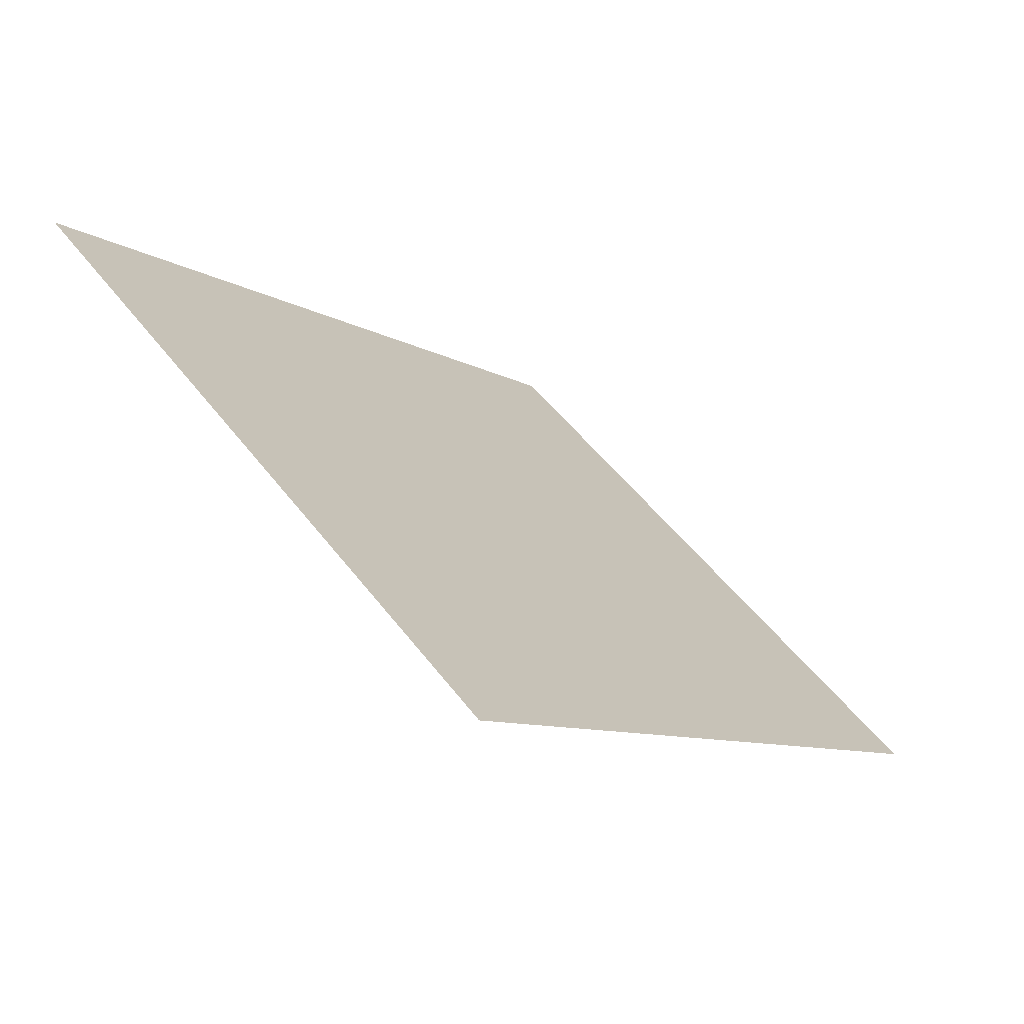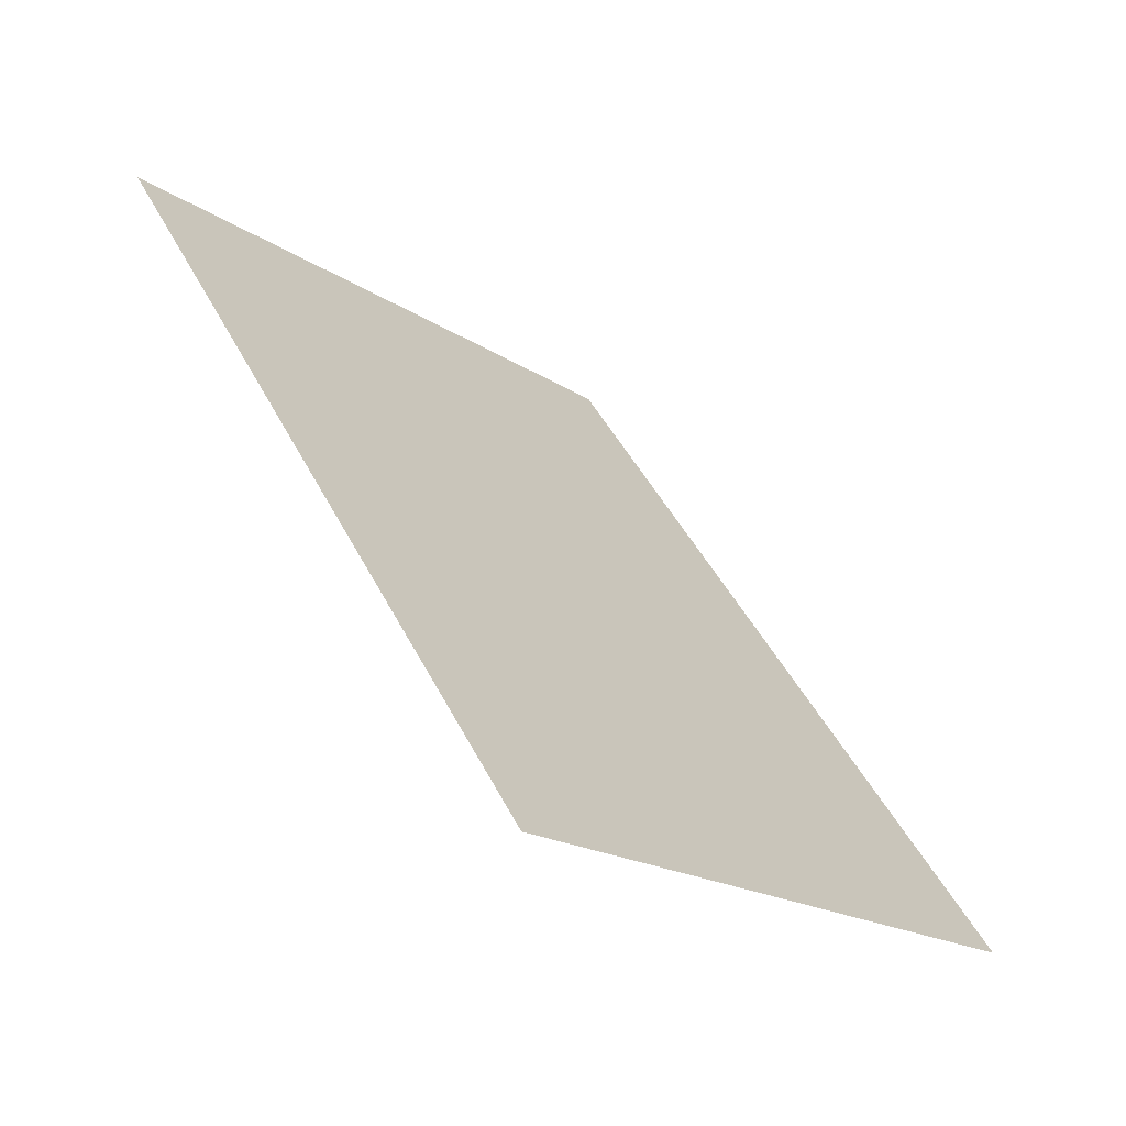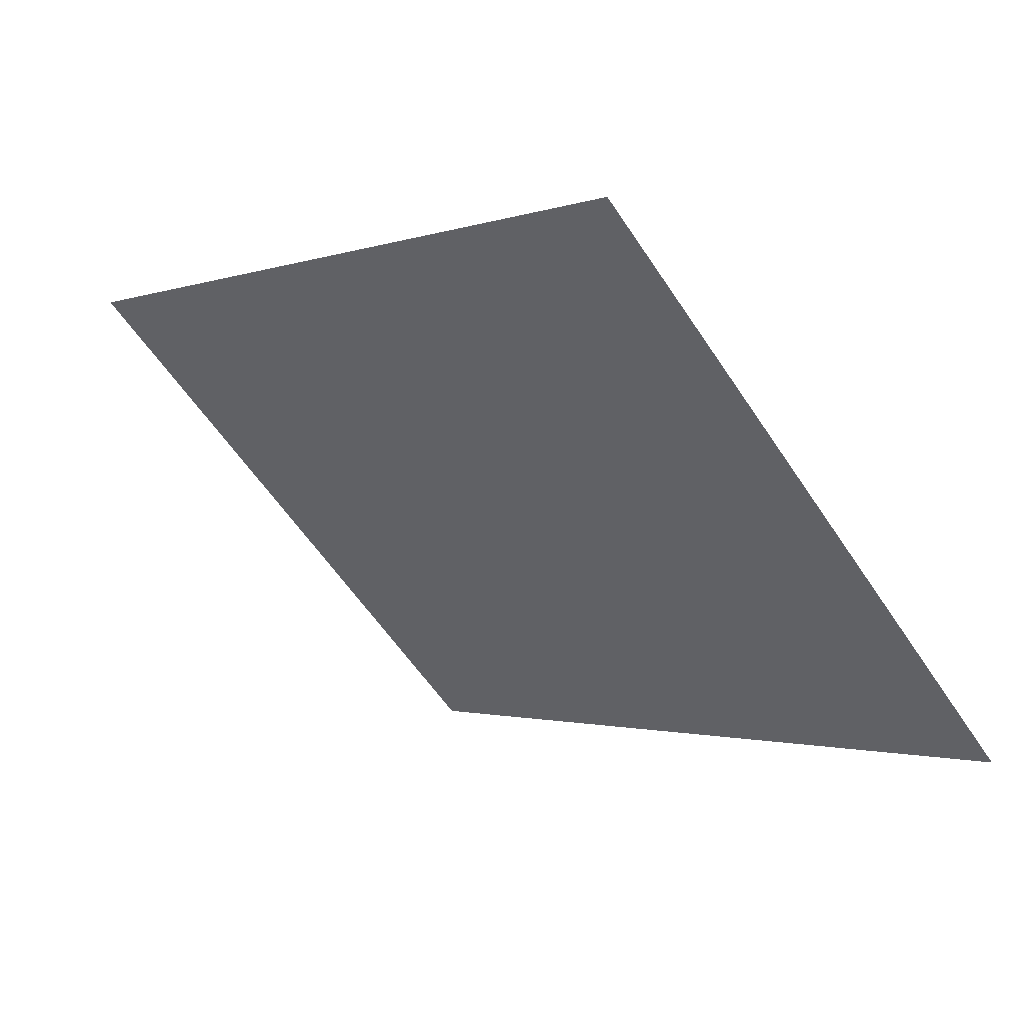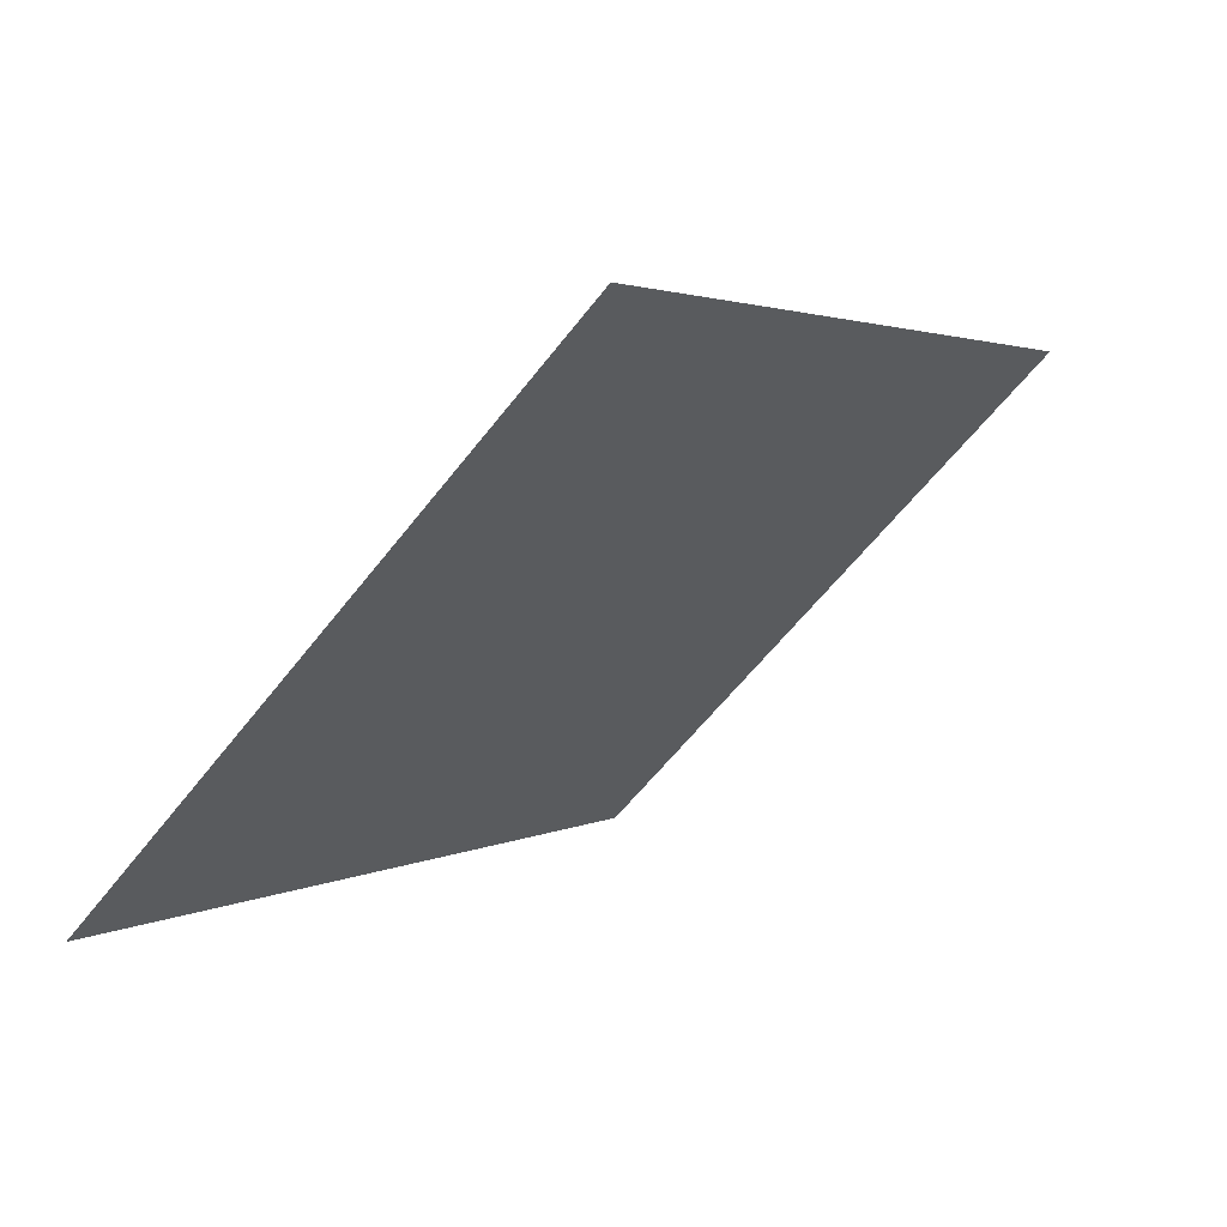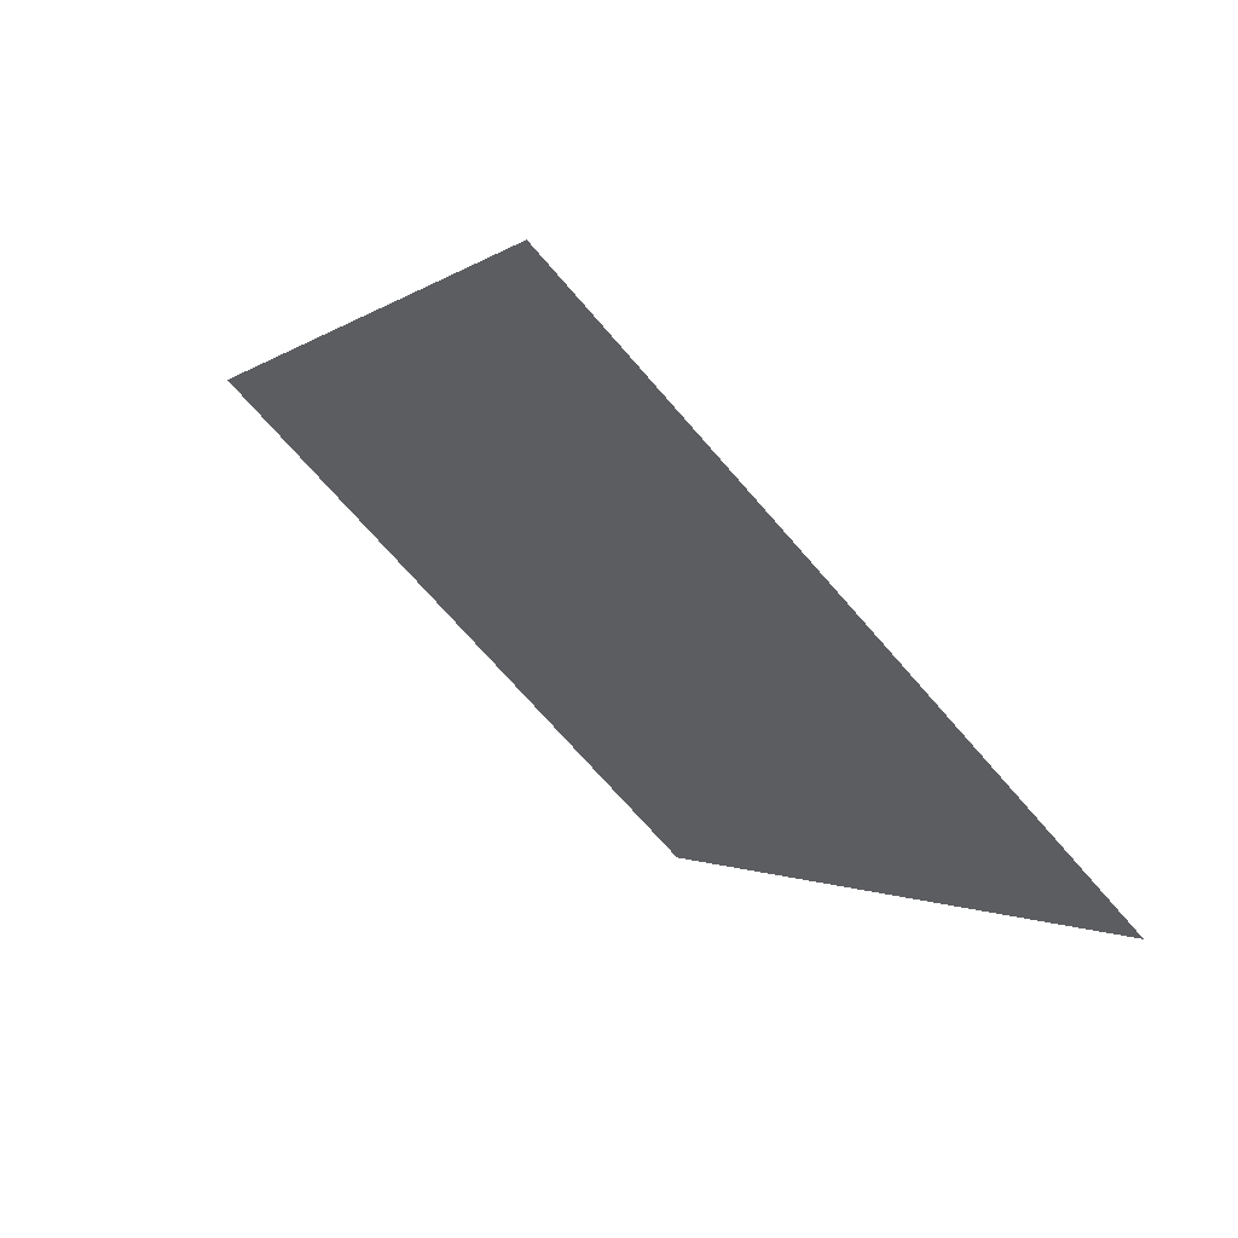
<metadata>
{"format":"obj","ext":"obj","renderer":"f3d","projection":"perspective","resolution":1024,"background":"white","views":[{"elev":-8.9,"azim":-57.4,"up":"+Z"},{"elev":47.0,"azim":63.9,"up":"+Y"},{"elev":-1.4,"azim":51.4,"up":"+Y"},{"elev":2.6,"azim":119.8,"up":"+Z"},{"elev":-1.2,"azim":67.6,"up":"+Y"}]}
</metadata>
<code>
v 12.7 43.59 7.46e-07
v 12.7 50.8 7.213
v 0 50.8 7.213
v 0 43.59 7.46e-07
f 2 1 3
f 1 4 3

</code>
